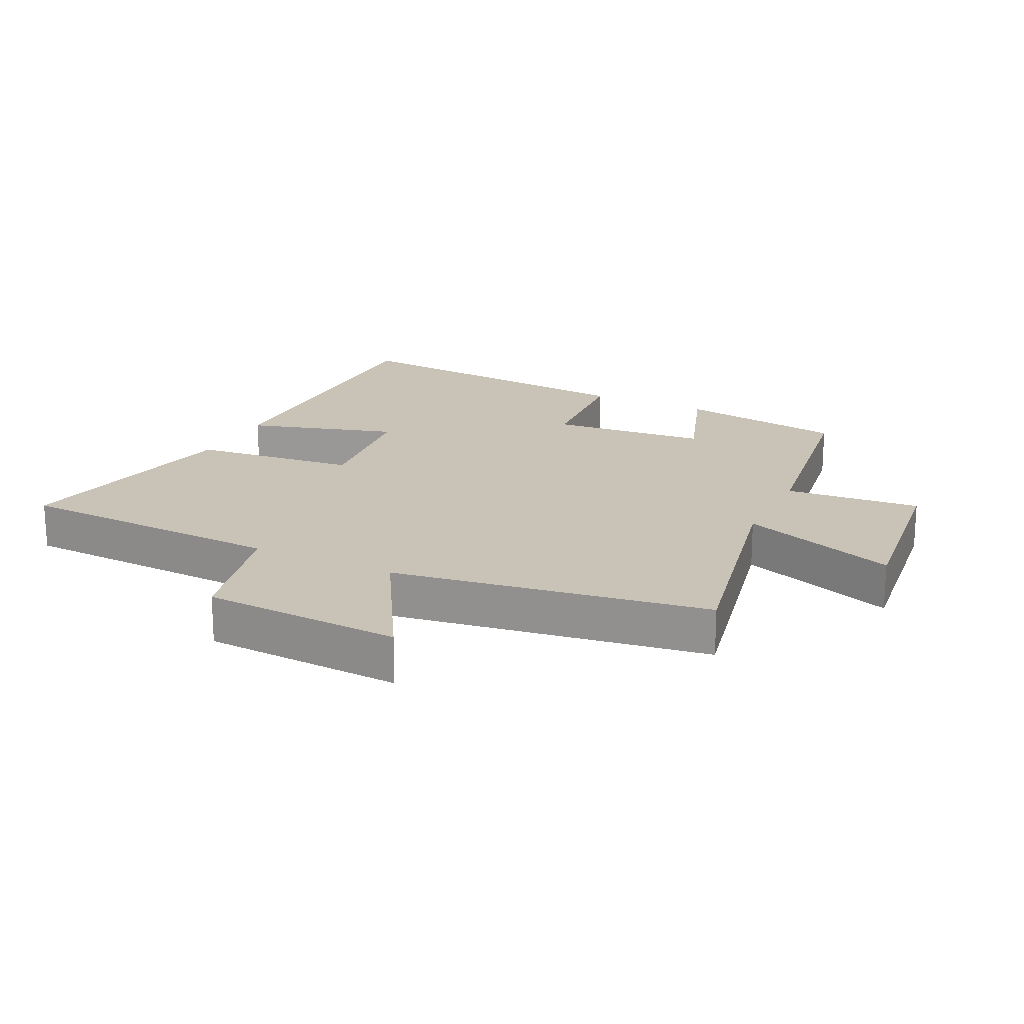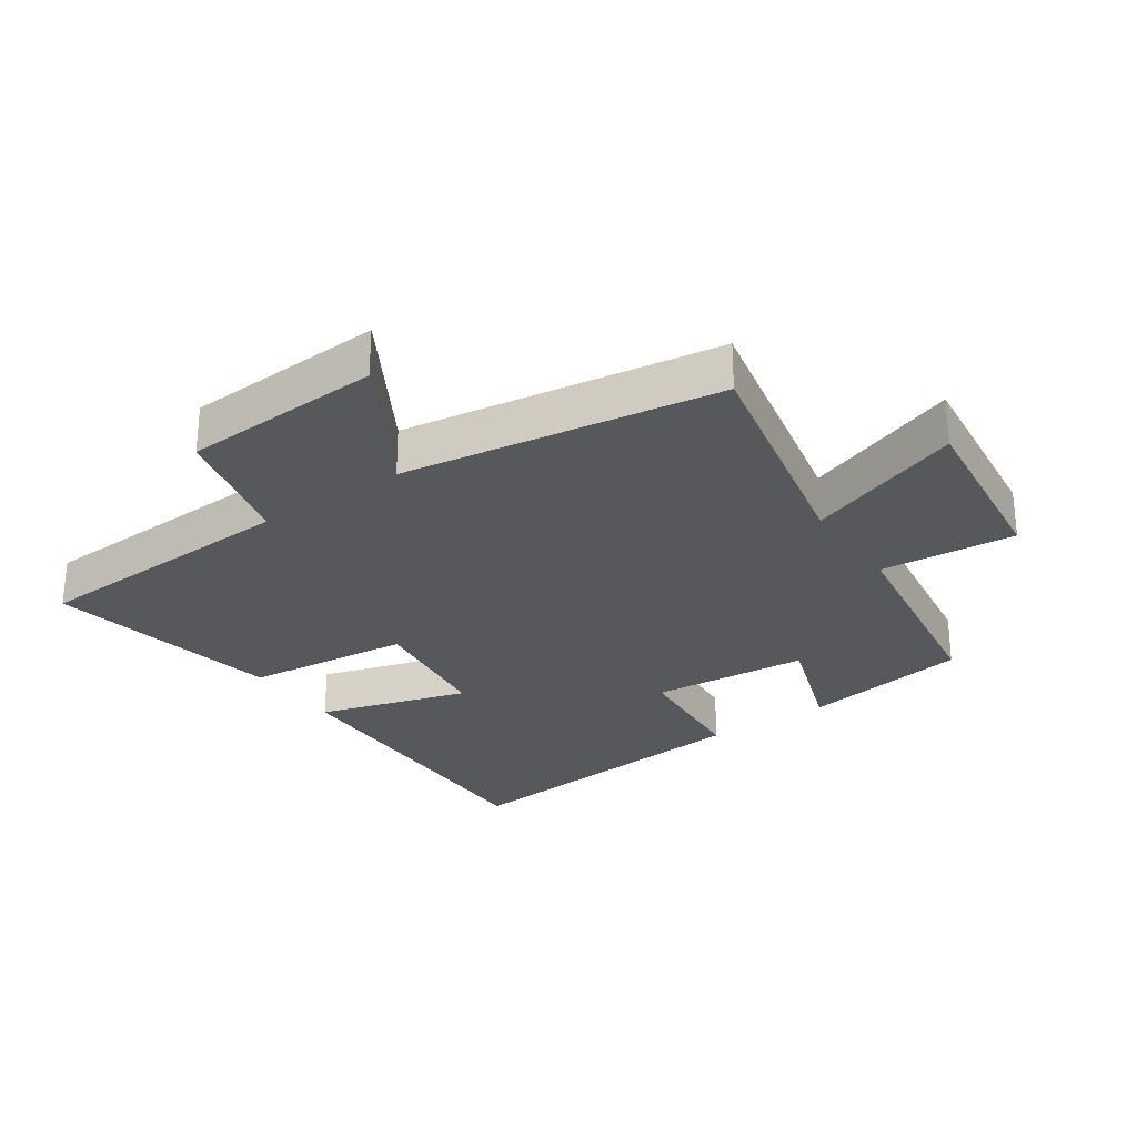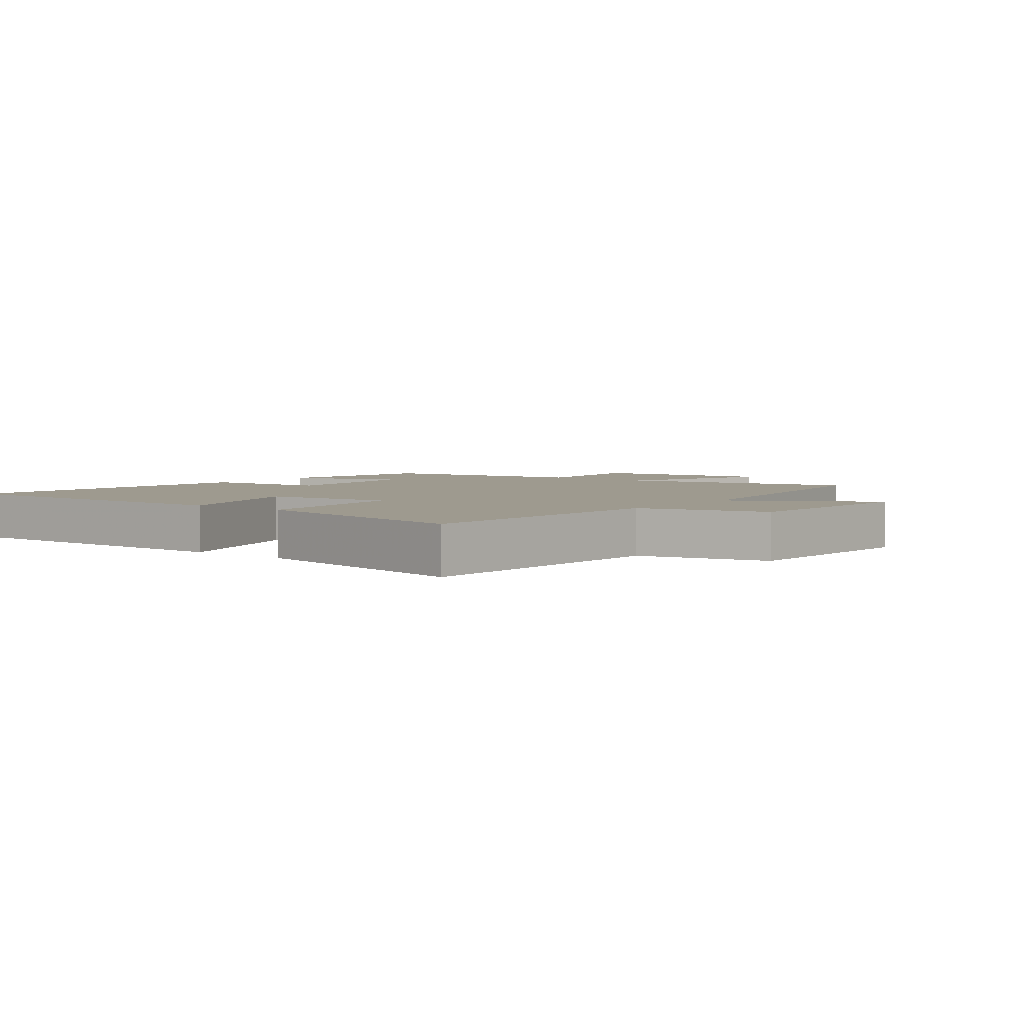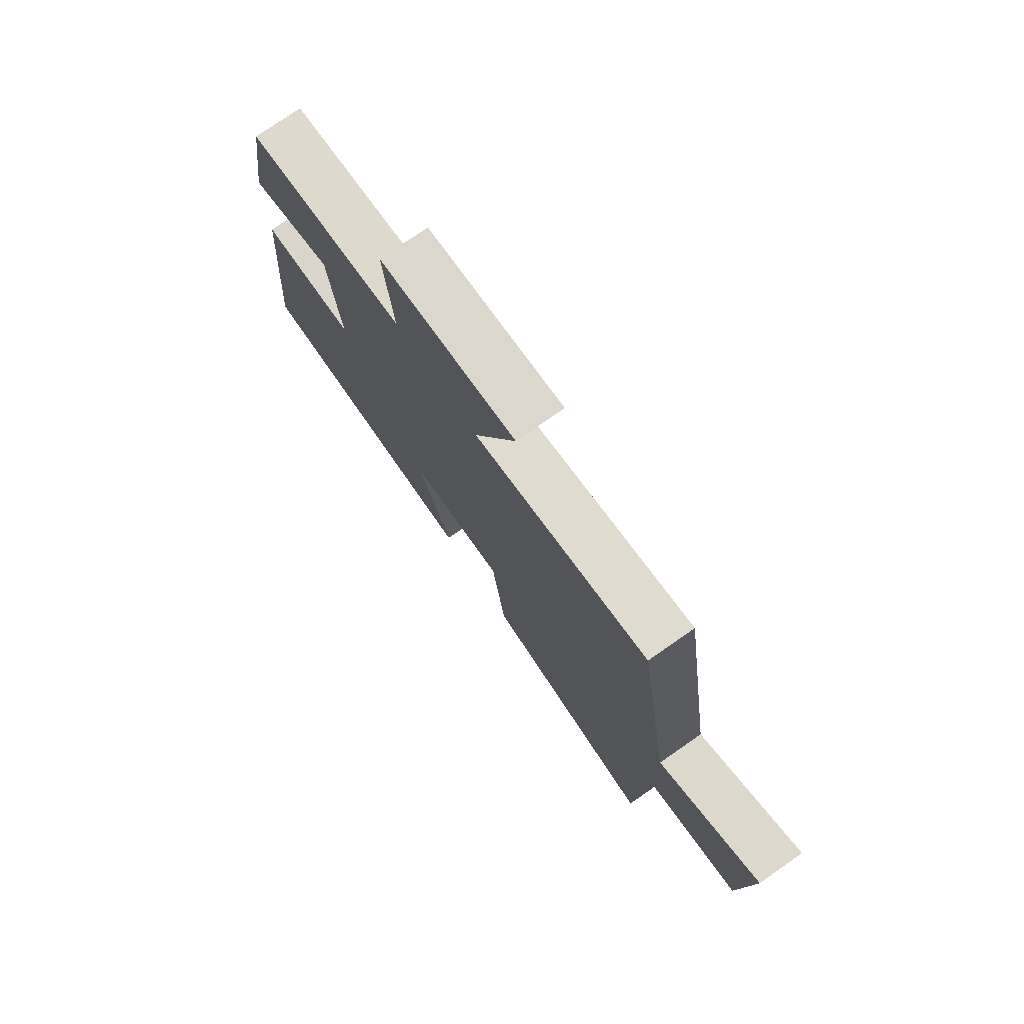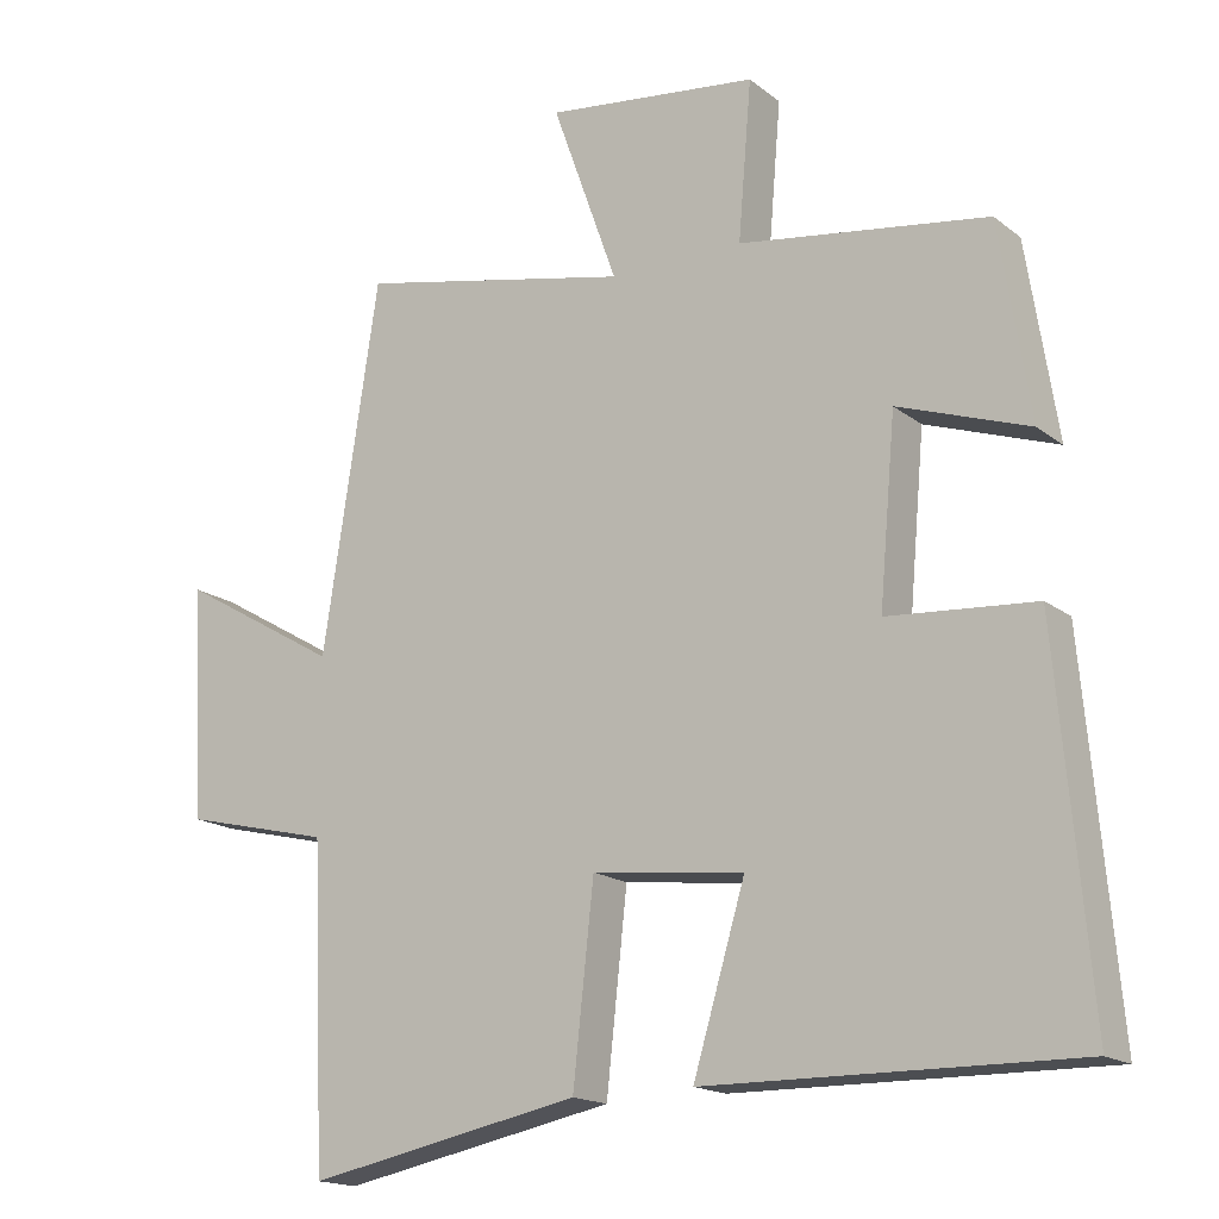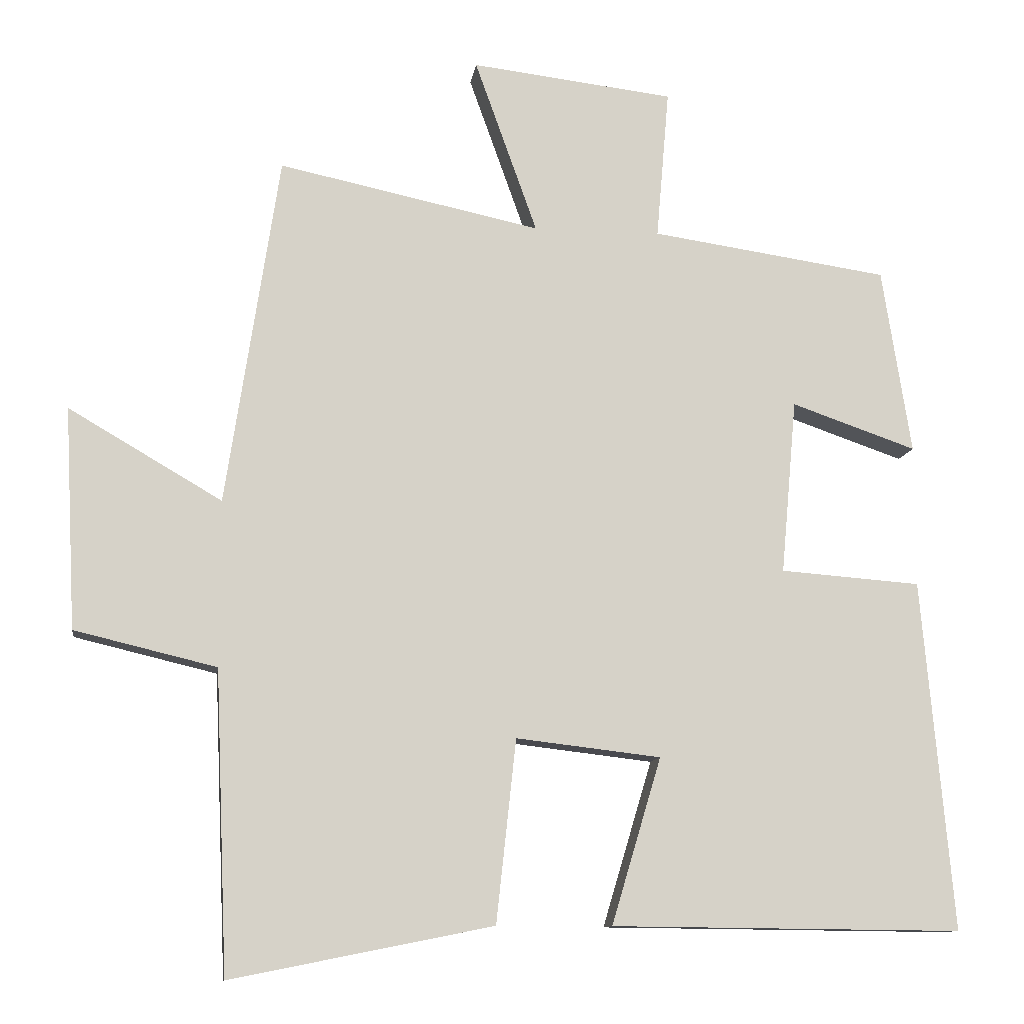
<metadata>
{"format":"obj","ext":"obj","renderer":"f3d","projection":"perspective","resolution":1024,"background":"white","views":[{"elev":19.5,"azim":-64.0,"up":"+Y"},{"elev":-28.1,"azim":-55.5,"up":"+Y"},{"elev":3.8,"azim":-142.1,"up":"+Y"},{"elev":77.0,"azim":-124.8,"up":"+Z"},{"elev":-16.8,"azim":33.6,"up":"+Z"},{"elev":-11.0,"azim":-8.0,"up":"+Z"}]}
</metadata>
<code>
v -0.425 0.07 0.578
v -0.056 0.07 0.5
v -0.144 0.07 0.746
v 0.142 0.07 0.712
v 0.124 0.07 0.5
v 0.459 0.07 0.451
v 0.5 0.07 0.189
v 0.324 0.07 0.25
v 0.302 0.07 0.004
v 0.5 0.07 -0.011
v 0.544 0.07 -0.505
v 0.049 0.07 -0.5
v 0.119 0.07 -0.266
v -0.085 0.07 -0.242
v -0.113 0.07 -0.5
v -0.482 0.07 -0.574
v -0.5 0.07 -0.15
v -0.7 0.07 -0.102
v -0.716 0.07 0.21
v -0.5 0.07 0.084
v -0.425 0 0.578
v -0.056 0 0.5
v -0.144 0 0.746
v 0.142 0 0.712
v 0.124 0 0.5
v 0.459 0 0.451
v 0.5 0 0.189
v 0.324 0 0.25
v 0.302 0 0.004
v 0.5 0 -0.011
v 0.544 0 -0.505
v 0.049 0 -0.5
v 0.119 0 -0.266
v -0.085 0 -0.242
v -0.113 0 -0.5
v -0.482 0 -0.574
v -0.5 0 -0.15
v -0.7 0 -0.102
v -0.716 0 0.21
v -0.5 0 0.084
f 17 18 19 20
f 20 1 2
f 17 20 2
f 16 17 2
f 15 16 2
f 14 15 2
f 13 14 2
f 11 12 13
f 10 11 13
f 9 10 13
f 8 9 13 2
f 7 8 2
f 6 7 2
f 5 6 2
f 2 3 4 5
f 40 39 38 37
f 22 21 40
f 22 40 37
f 22 37 36
f 22 36 35
f 22 35 34
f 22 34 33
f 33 32 31
f 33 31 30
f 33 30 29
f 22 33 29 28
f 22 28 27
f 22 27 26
f 22 26 25
f 25 24 23 22
f 1 21 22 2
f 2 22 23 3
f 3 23 24 4
f 4 24 25 5
f 5 25 26 6
f 6 26 27 7
f 7 27 28 8
f 8 28 29 9
f 9 29 30 10
f 10 30 31 11
f 11 31 32 12
f 12 32 33 13
f 13 33 34 14
f 14 34 35 15
f 15 35 36 16
f 16 36 37 17
f 17 37 38 18
f 18 38 39 19
f 19 39 40 20
f 20 40 21 1

</code>
